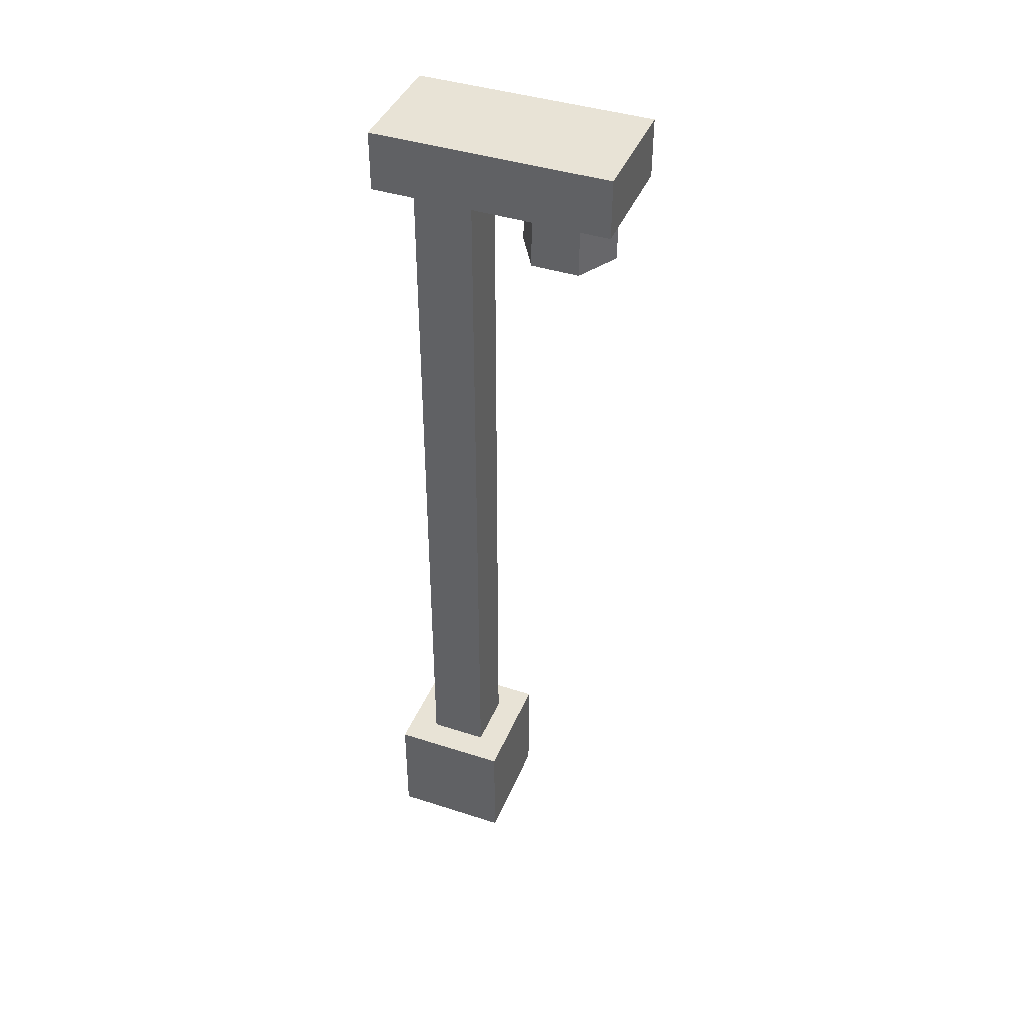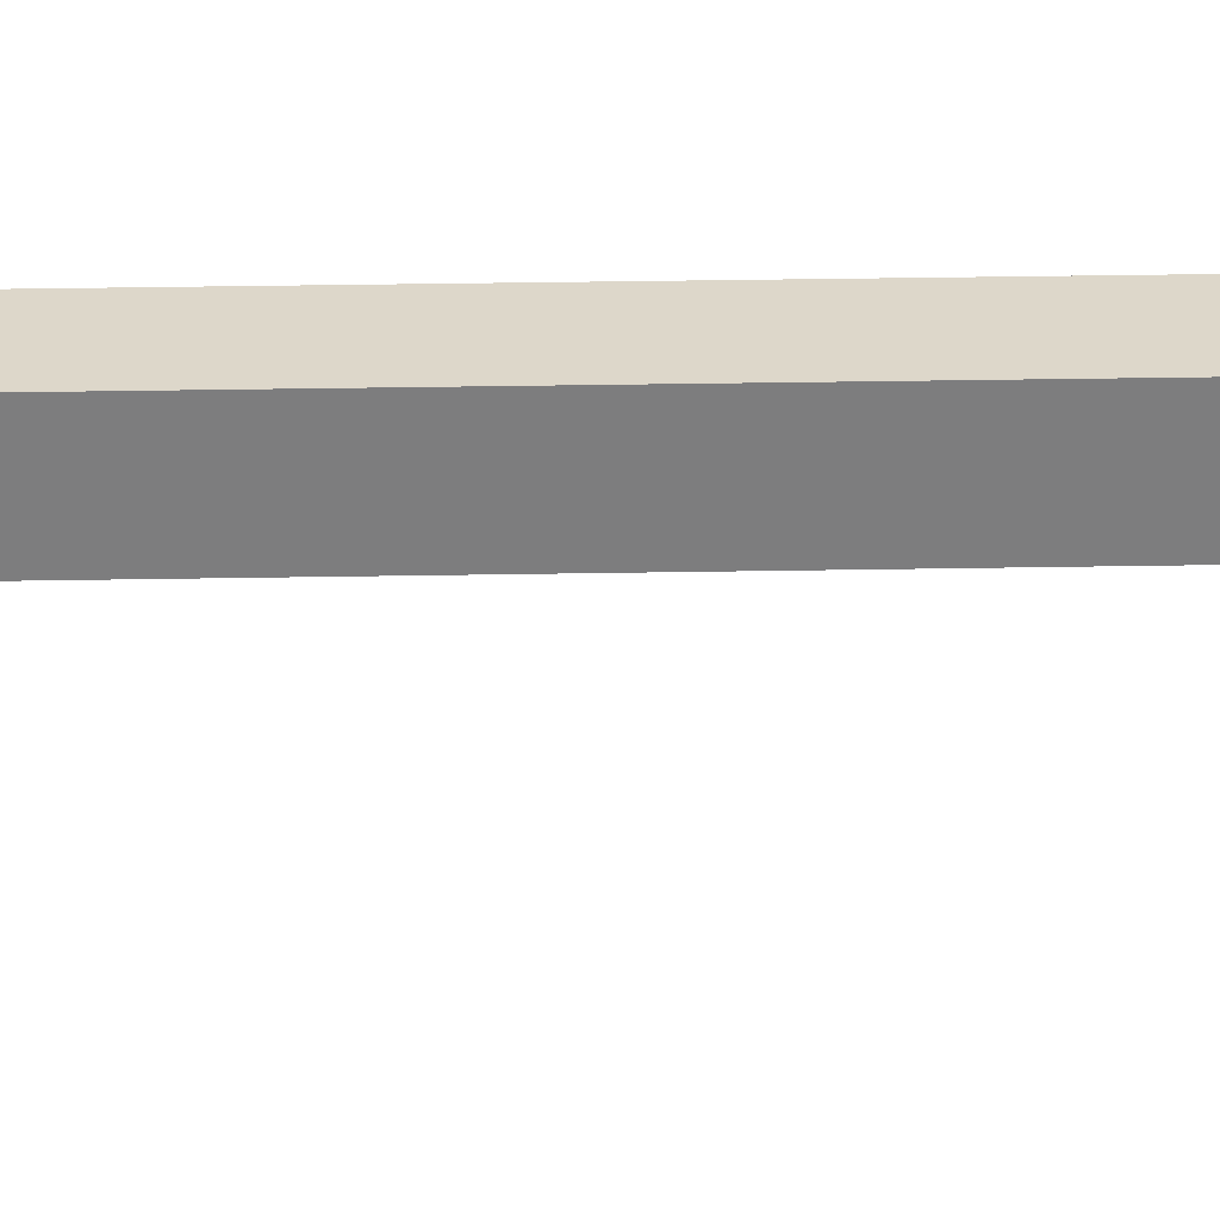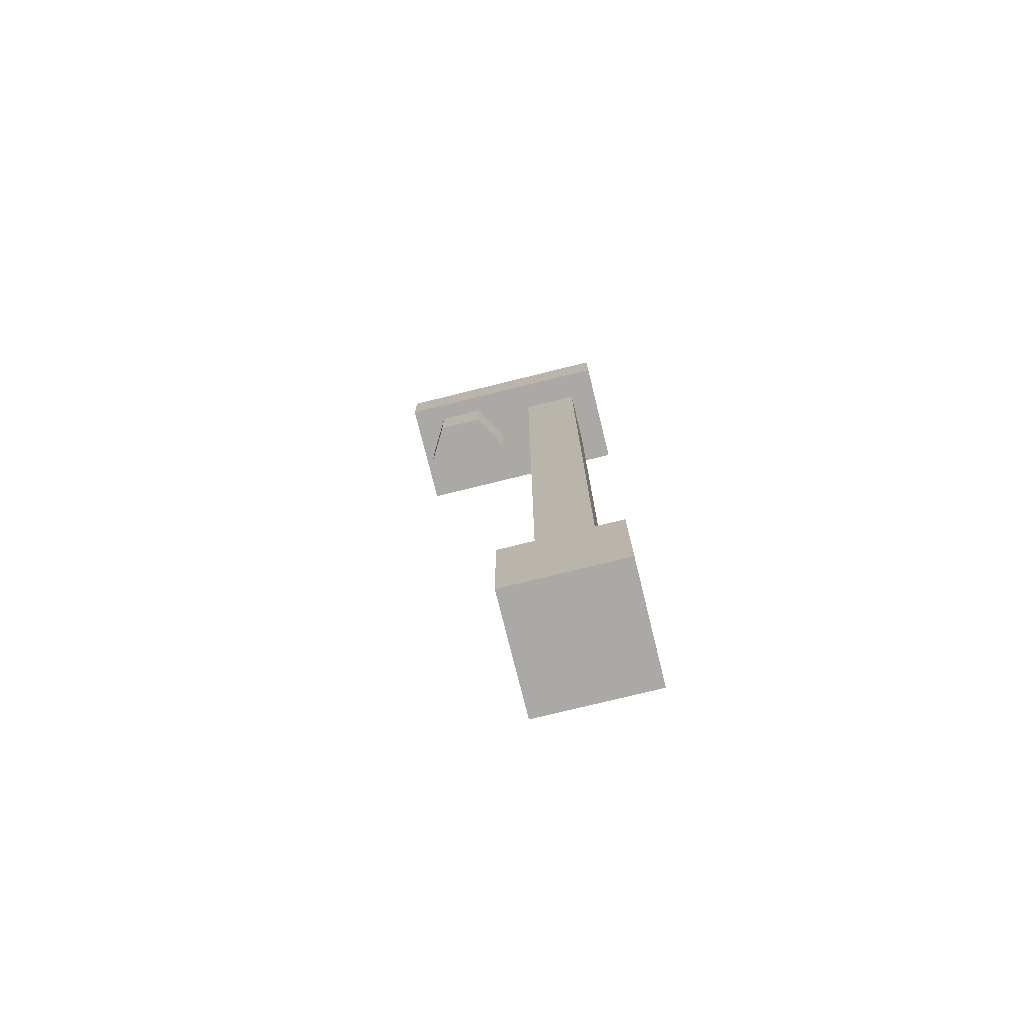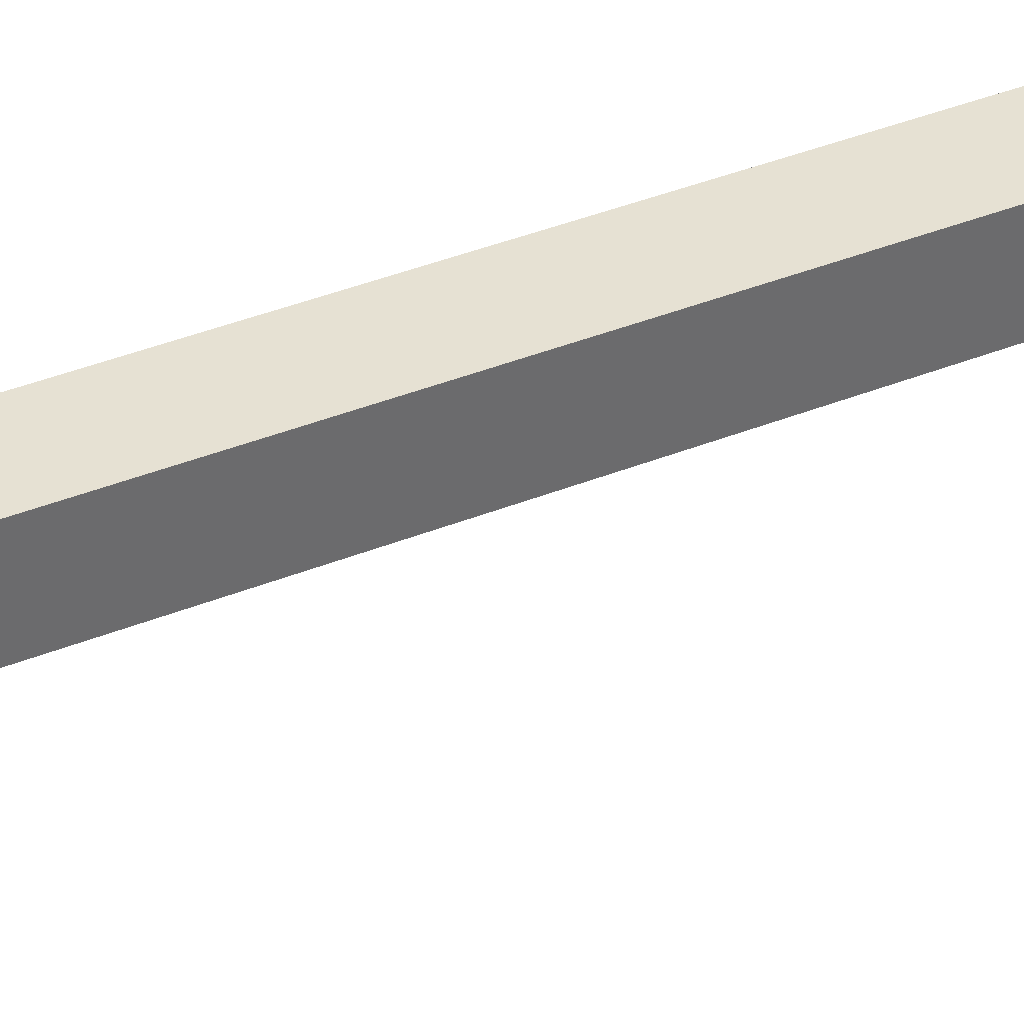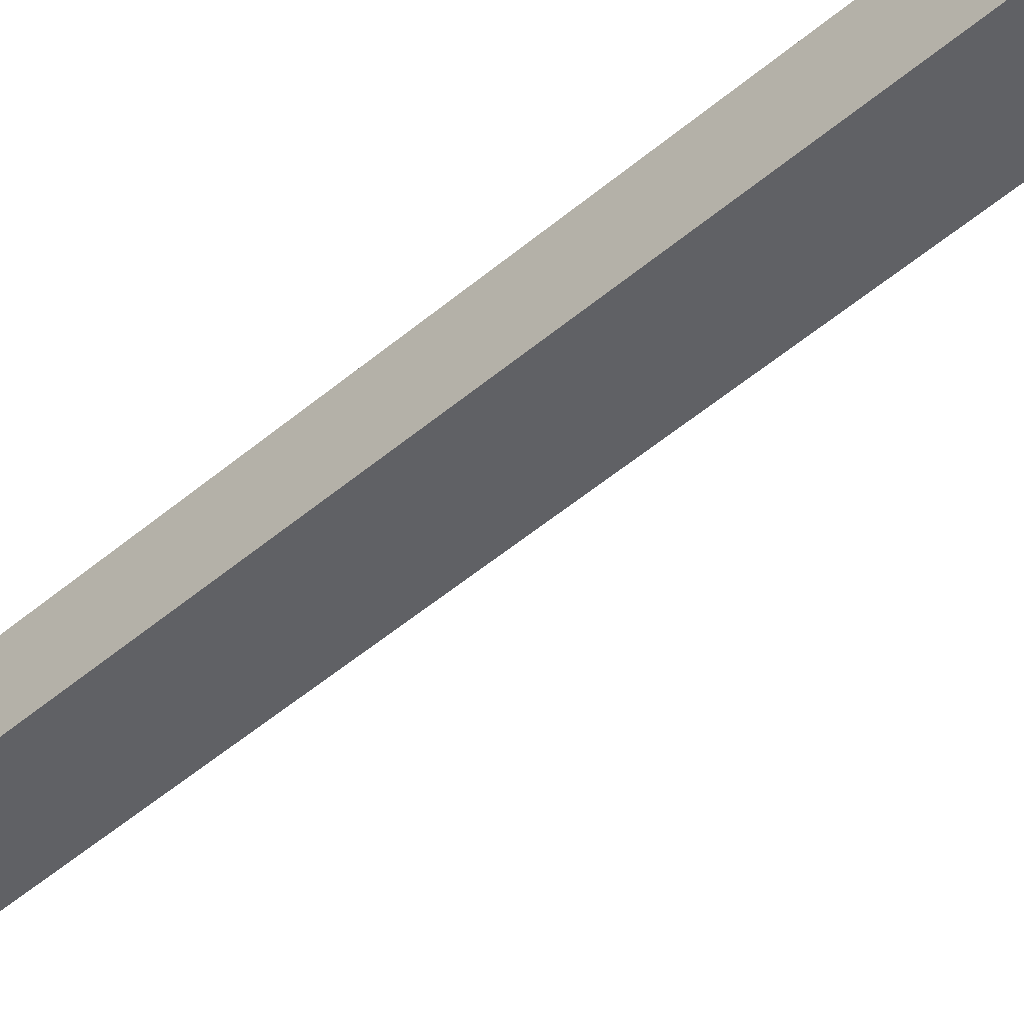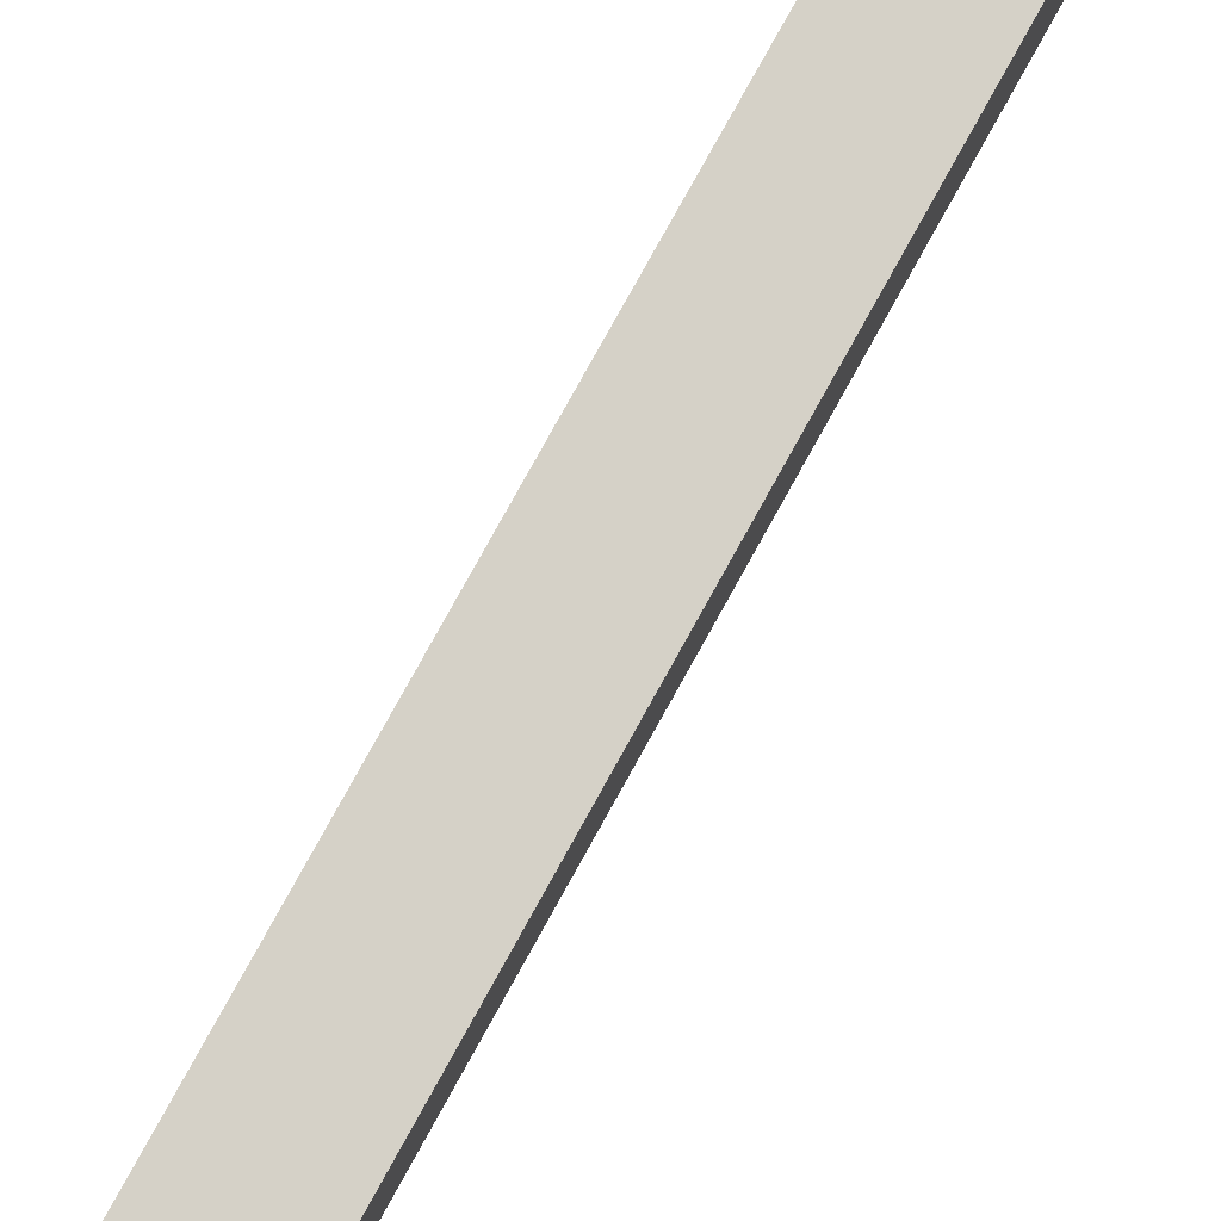
<metadata>
{"format":"obj","ext":"obj","renderer":"f3d","projection":"perspective","resolution":1024,"background":"white","views":[{"elev":41.5,"azim":111.3,"up":"+Y"},{"elev":30.9,"azim":-91.5,"up":"+Z"},{"elev":-75.4,"azim":-76.1,"up":"+Y"},{"elev":38.9,"azim":63.1,"up":"+Z"},{"elev":-49.9,"azim":-46.9,"up":"+Z"},{"elev":79.4,"azim":-151.0,"up":"+Z"}]}
</metadata>
<code>
o Pole
v 0.5 1 -0.5
v 0.5 0 -0.5
v 0.5 1 0.5
v 0.5 0 0.5
v -0.5 1 -0.5
v -0.5 0 -0.5
v -0.5 1 0.5
v -0.5 0 0.5
v -0.5 7.5 0.5
v -0.5 8 0.5
v -0.5 7.5 -1.5
v -0.5 8 -1.5
v 0.5 7.5 0.5
v 0.5 8 0.5
v 0.5 7.5 -1.5
v 0.5 8 -1.5
v -0.25 1 0.25
v -0.25 7.5 0.25
v -0.25 1 -0.25
v -0.25 7.5 -0.25
v 0.25 1 0.25
v 0.25 7.5 0.25
v 0.25 1 -0.25
v 0.25 7.5 -0.25
f 5 3 1
f 3 8 4
f 7 6 8
f 2 8 6
f 1 4 2
f 5 2 6
f 10 11 9
f 12 15 11
f 16 13 15
f 14 9 13
f 15 9 11
f 12 14 16
f 18 19 17
f 20 23 19
f 24 21 23
f 22 17 21
f 23 17 19
f 20 22 24
f 5 7 3
f 3 7 8
f 7 5 6
f 2 4 8
f 1 3 4
f 5 1 2
f 10 12 11
f 12 16 15
f 16 14 13
f 14 10 9
f 15 13 9
f 12 10 14
f 18 20 19
f 20 24 23
f 24 22 21
f 22 18 17
f 23 21 17
f 20 18 22
o Bulb
v 0 7 -1.4
v 0 7.5 -1.4
v 0.3464 7 -1.2
v 0.3464 7.5 -1.2
v 0.3464 7 -0.8
v 0.3464 7.5 -0.8
v 0 7 -0.6
v 0 7.5 -0.6
v -0.3464 7 -0.8
v -0.3464 7.5 -0.8
v -0.3464 7 -1.2
v -0.3464 7.5 -1.2
f 26 27 25
f 28 29 27
f 30 31 29
f 32 33 31
f 26 34 30
f 34 35 33
f 36 25 35
f 27 31 35
f 26 28 27
f 28 30 29
f 30 32 31
f 32 34 33
f 30 28 26
f 26 36 34
f 34 32 30
f 34 36 35
f 36 26 25
f 35 25 27
f 27 29 31
f 31 33 35

</code>
